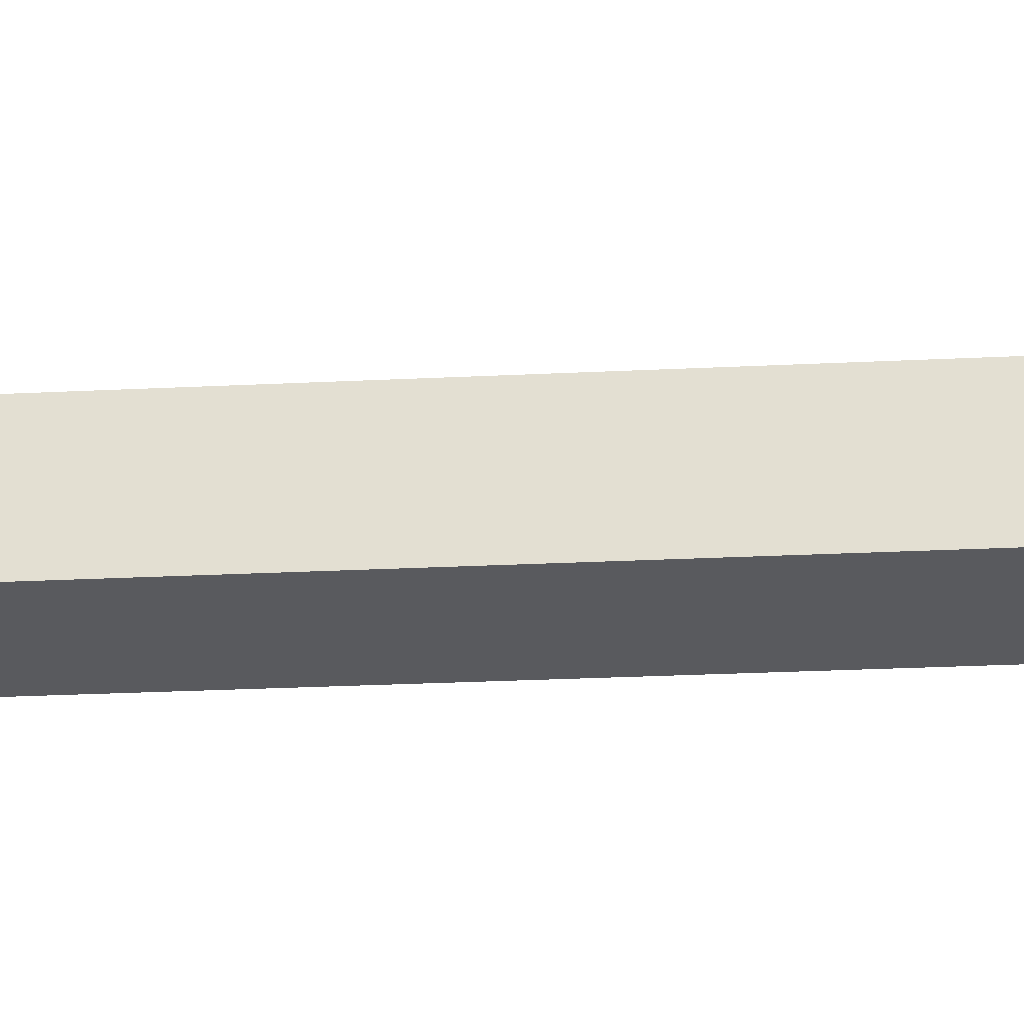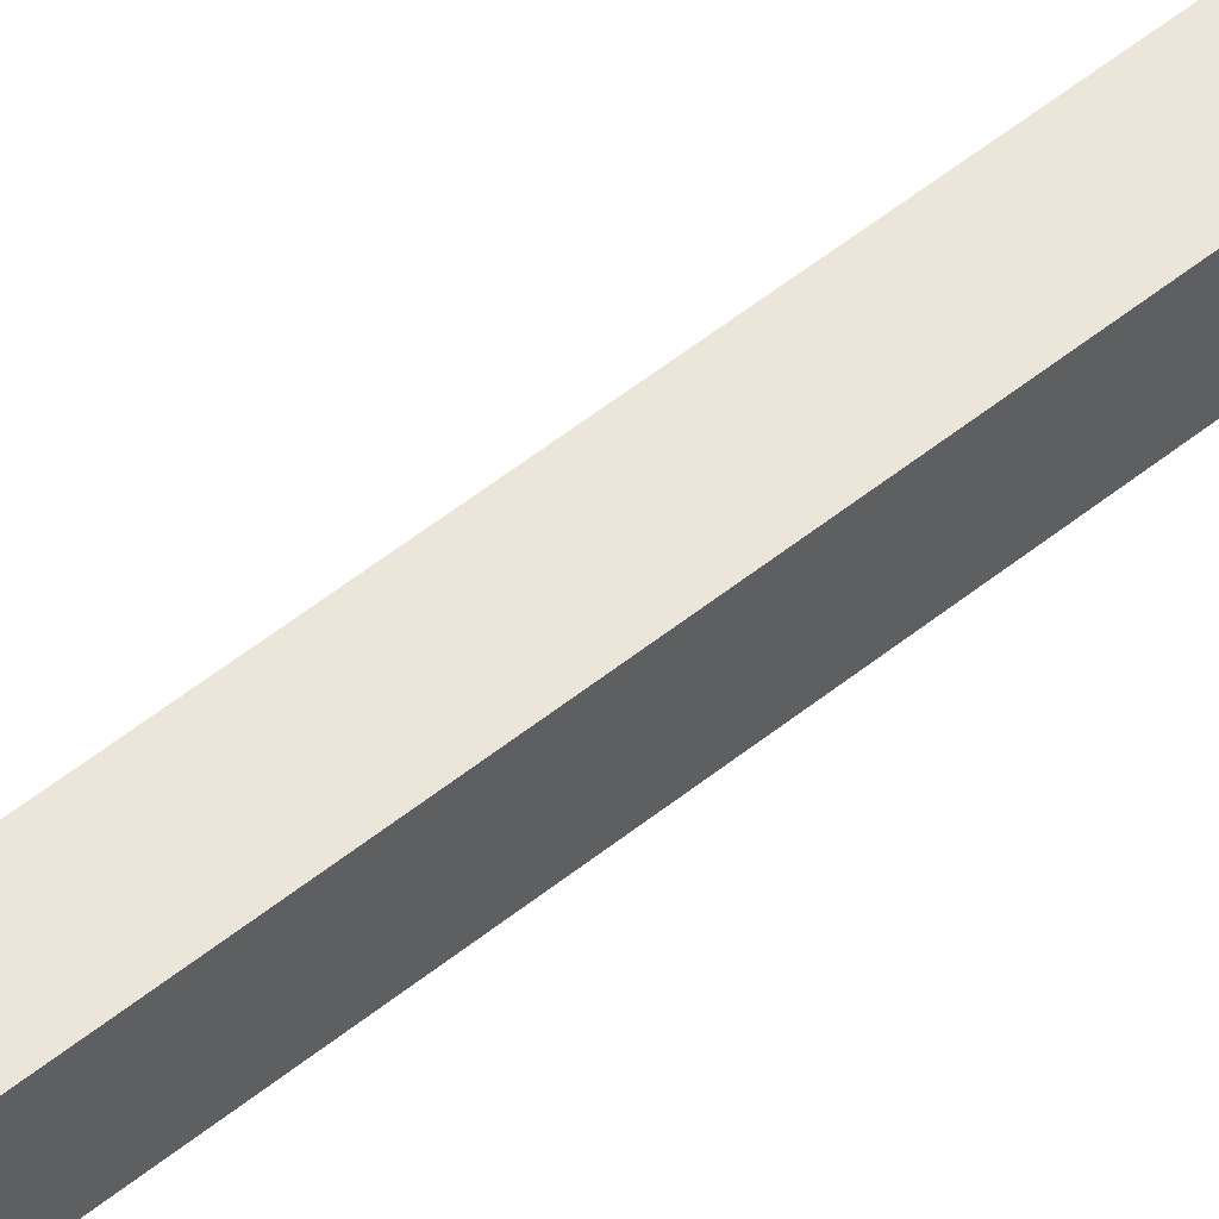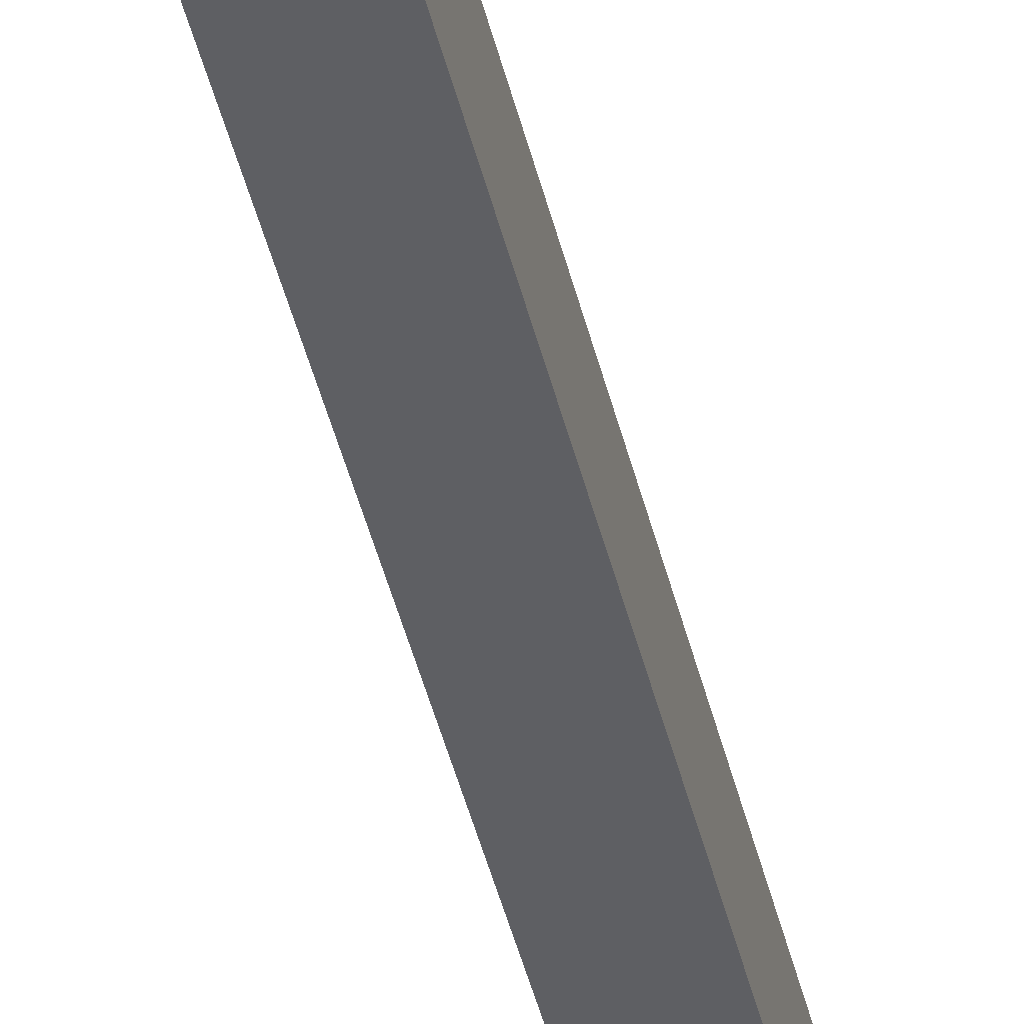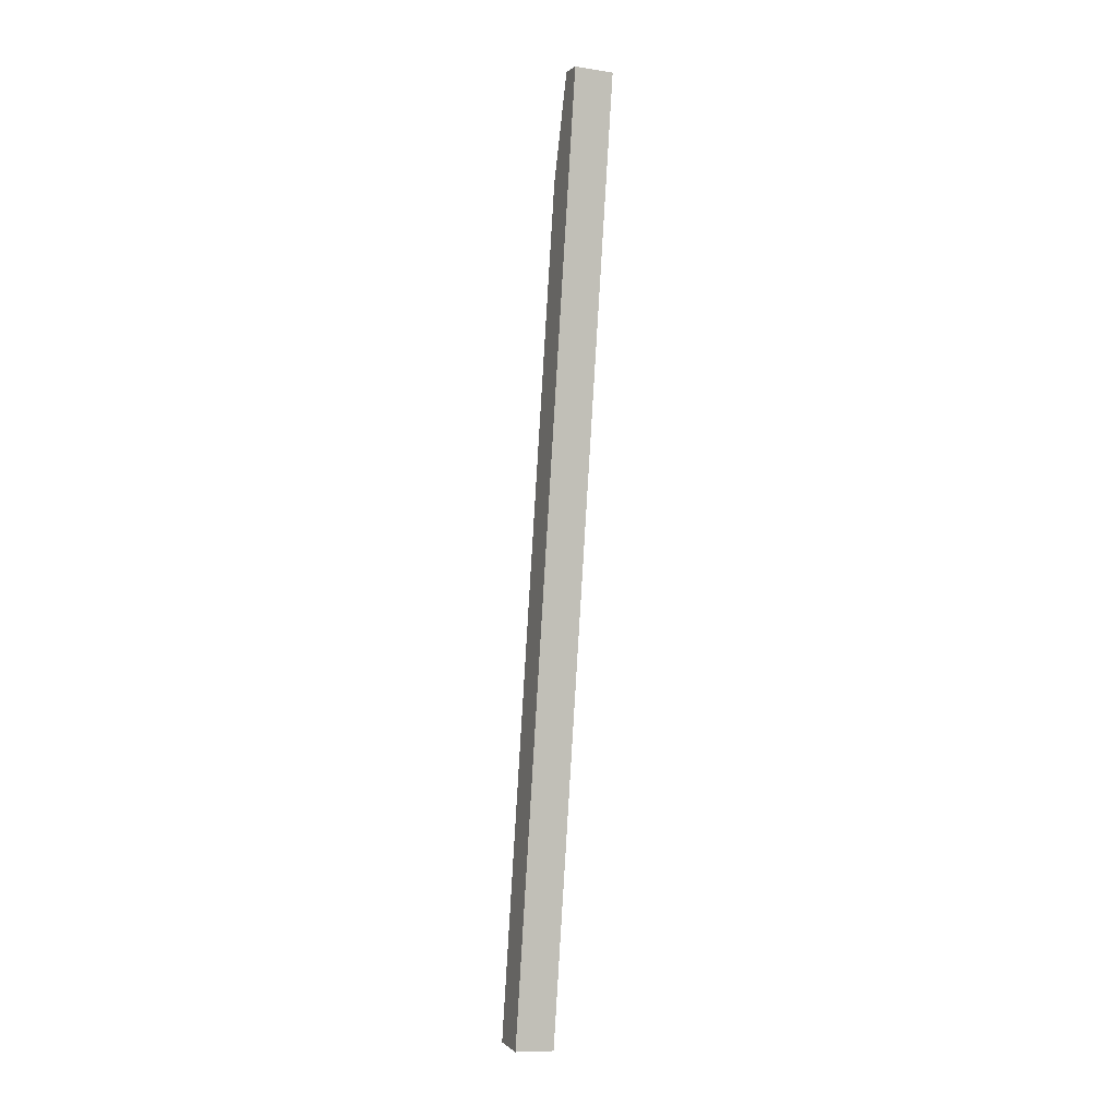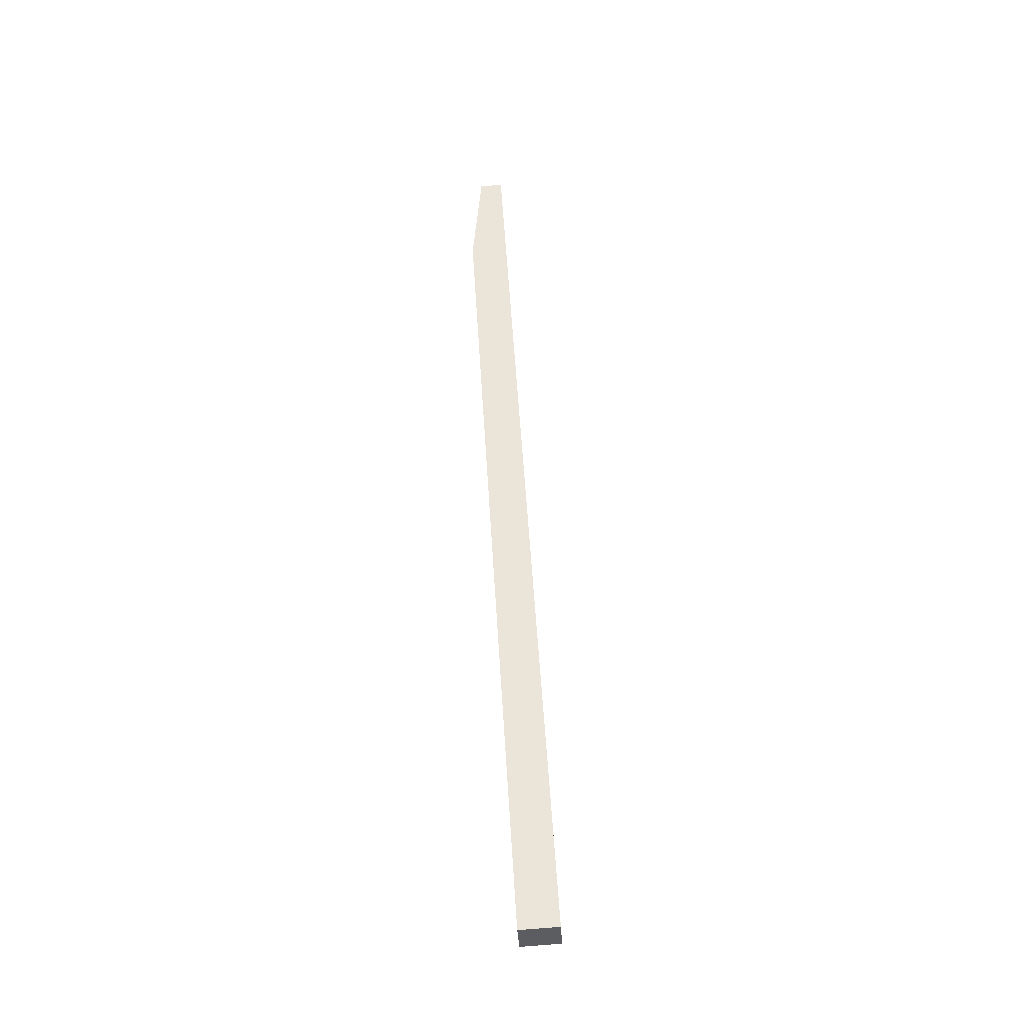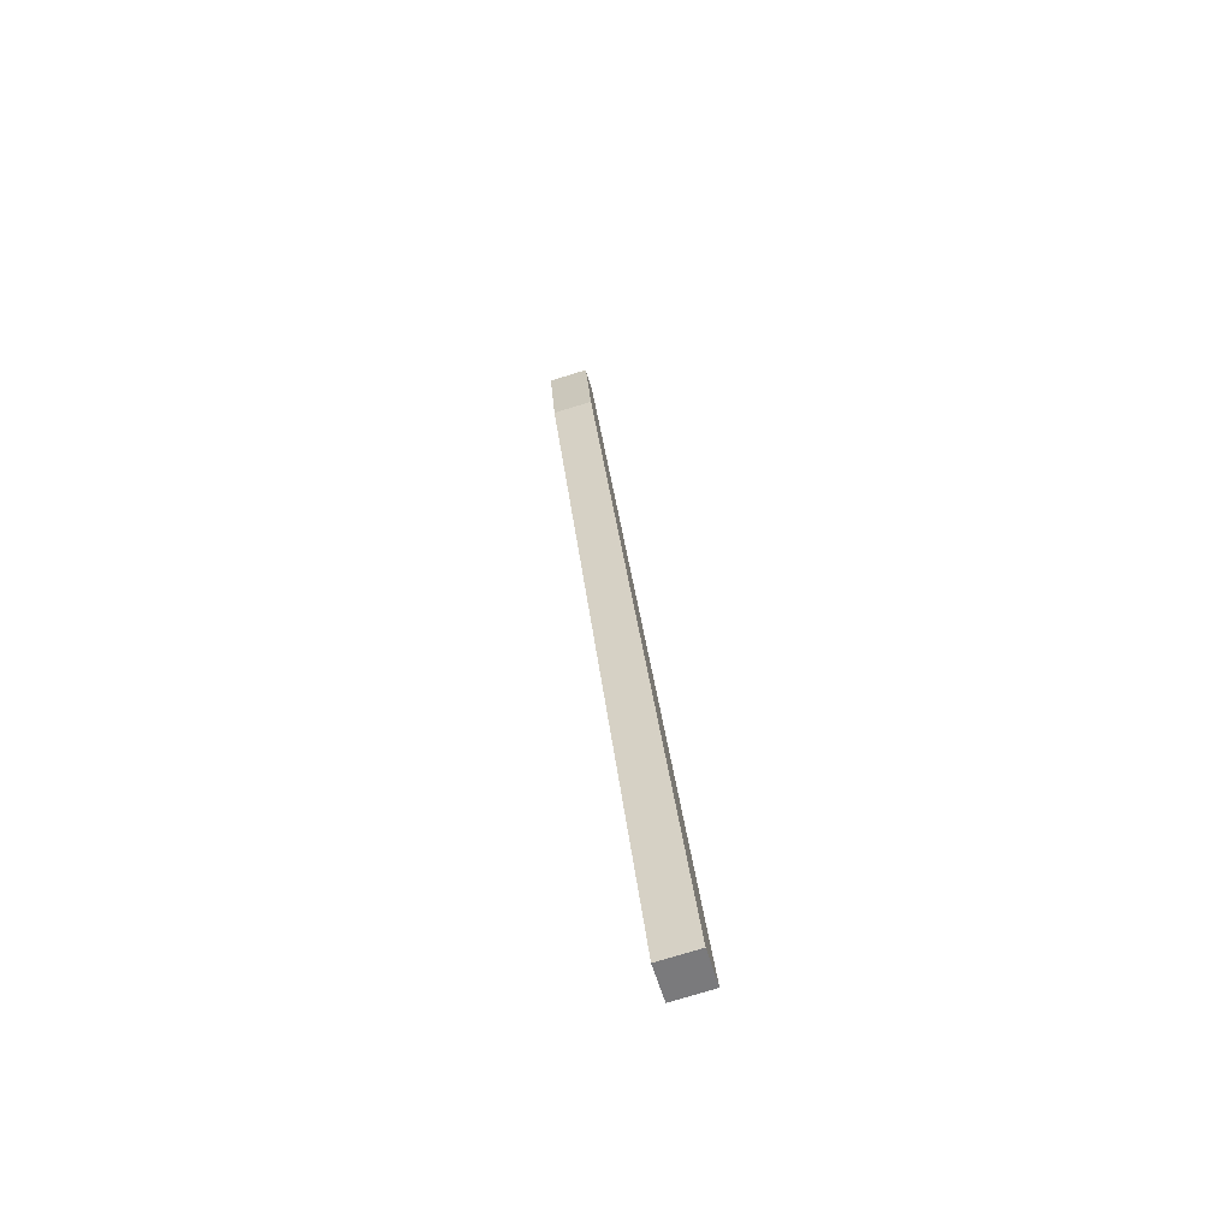
<metadata>
{"format":"obj","ext":"obj","renderer":"f3d","projection":"perspective","resolution":1024,"background":"white","views":[{"elev":-31.4,"azim":94.7,"up":"+Z"},{"elev":47.5,"azim":-135.9,"up":"+Z"},{"elev":-44.3,"azim":-172.7,"up":"+Z"},{"elev":4.3,"azim":-21.1,"up":"+Y"},{"elev":-30.7,"azim":-87.6,"up":"+Y"},{"elev":-60.0,"azim":-164.6,"up":"+Y"}]}
</metadata>
<code>
o model_normalized.005_model_normalized.019
v -0.317 -0.8302 0.2956
v -0.3651 -0.8291 0.2465
v -0.3167 -0.8334 0.2471
v -0.3654 -0.8259 0.295
v -0.2598 0.3457 0.2195
v -0.2713 0.2113 0.1795
v -0.2114 0.3414 0.22
v -0.2113 0.3395 0.191
v -0.2596 0.3438 0.1904
v -0.223 0.207 0.18
f 1 2 3
f 2 1 4
f 5 2 4
f 6 3 2
f 2 5 6
f 5 1 7
f 8 5 7
f 1 5 4
f 6 5 9
f 5 8 9
f 7 10 8
f 10 9 8
f 7 3 10
f 3 6 10
f 9 10 6
f 3 7 1

</code>
